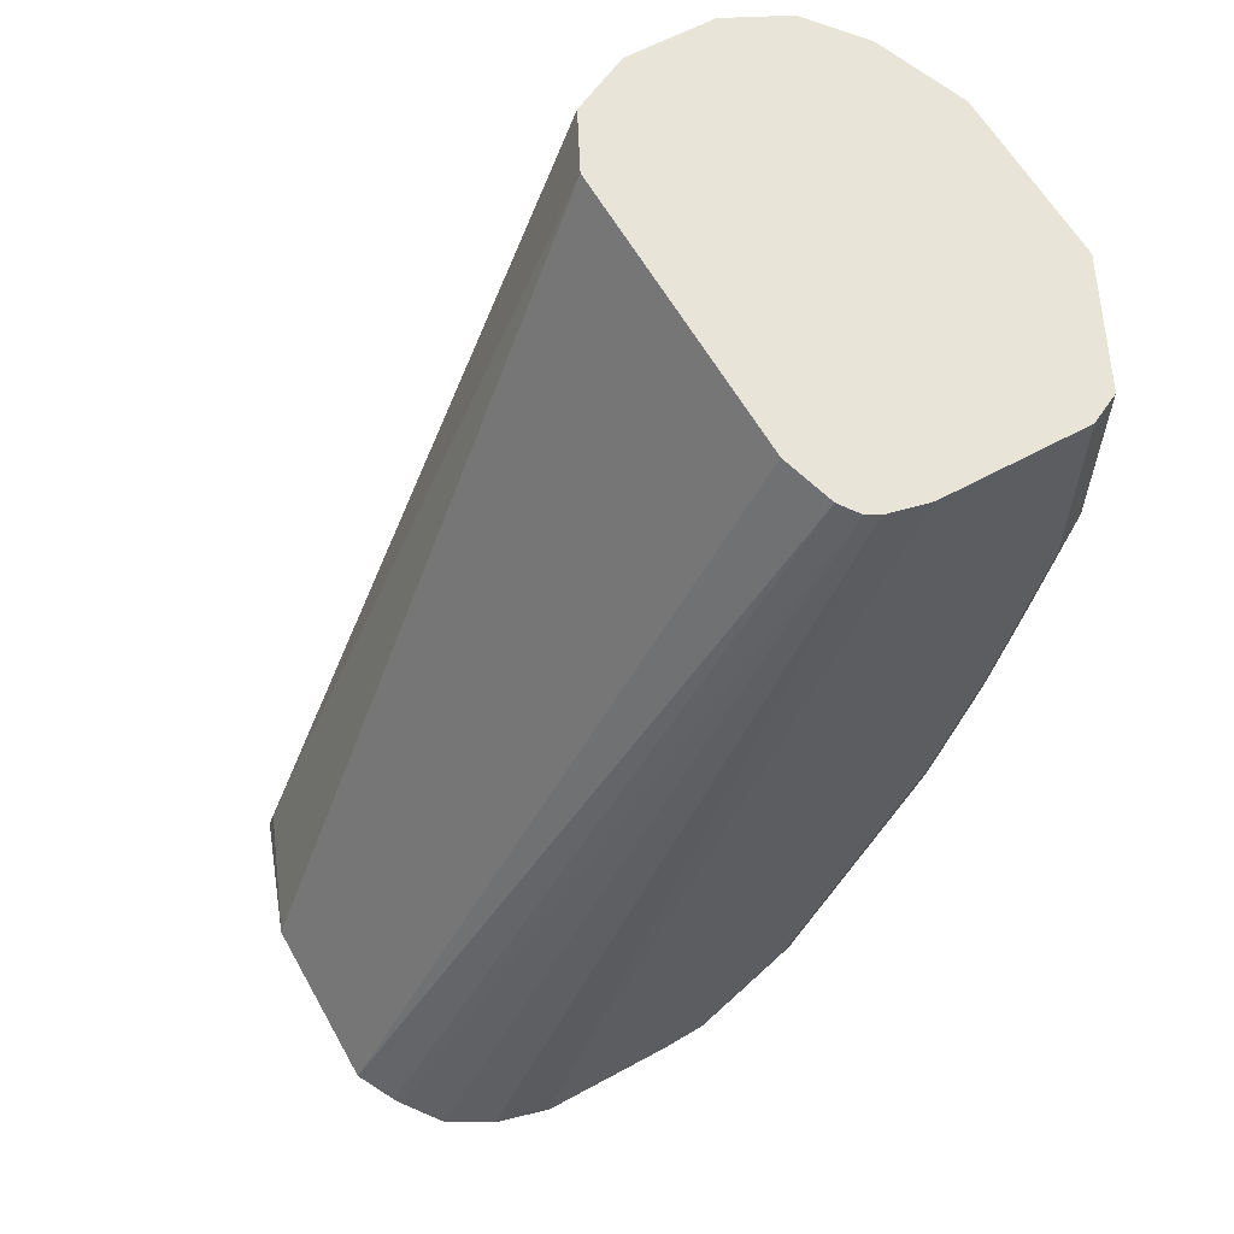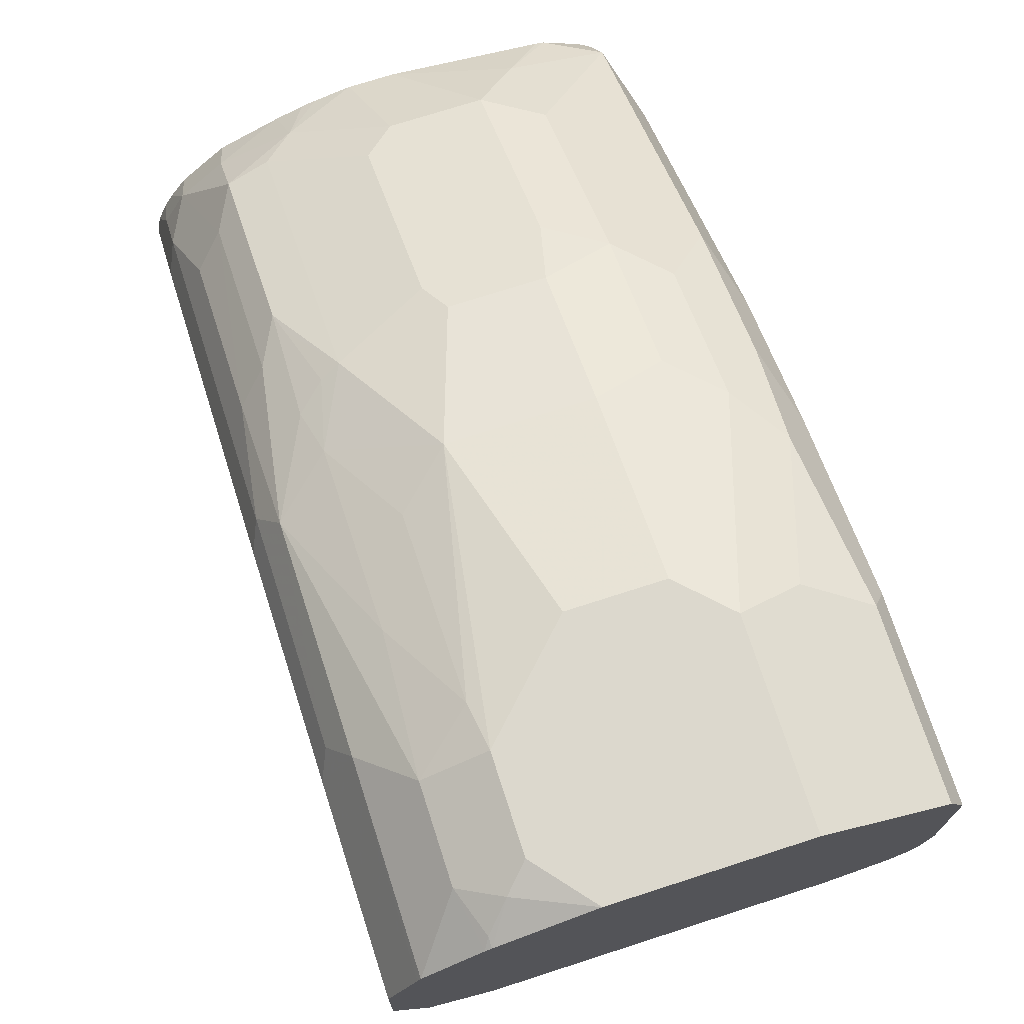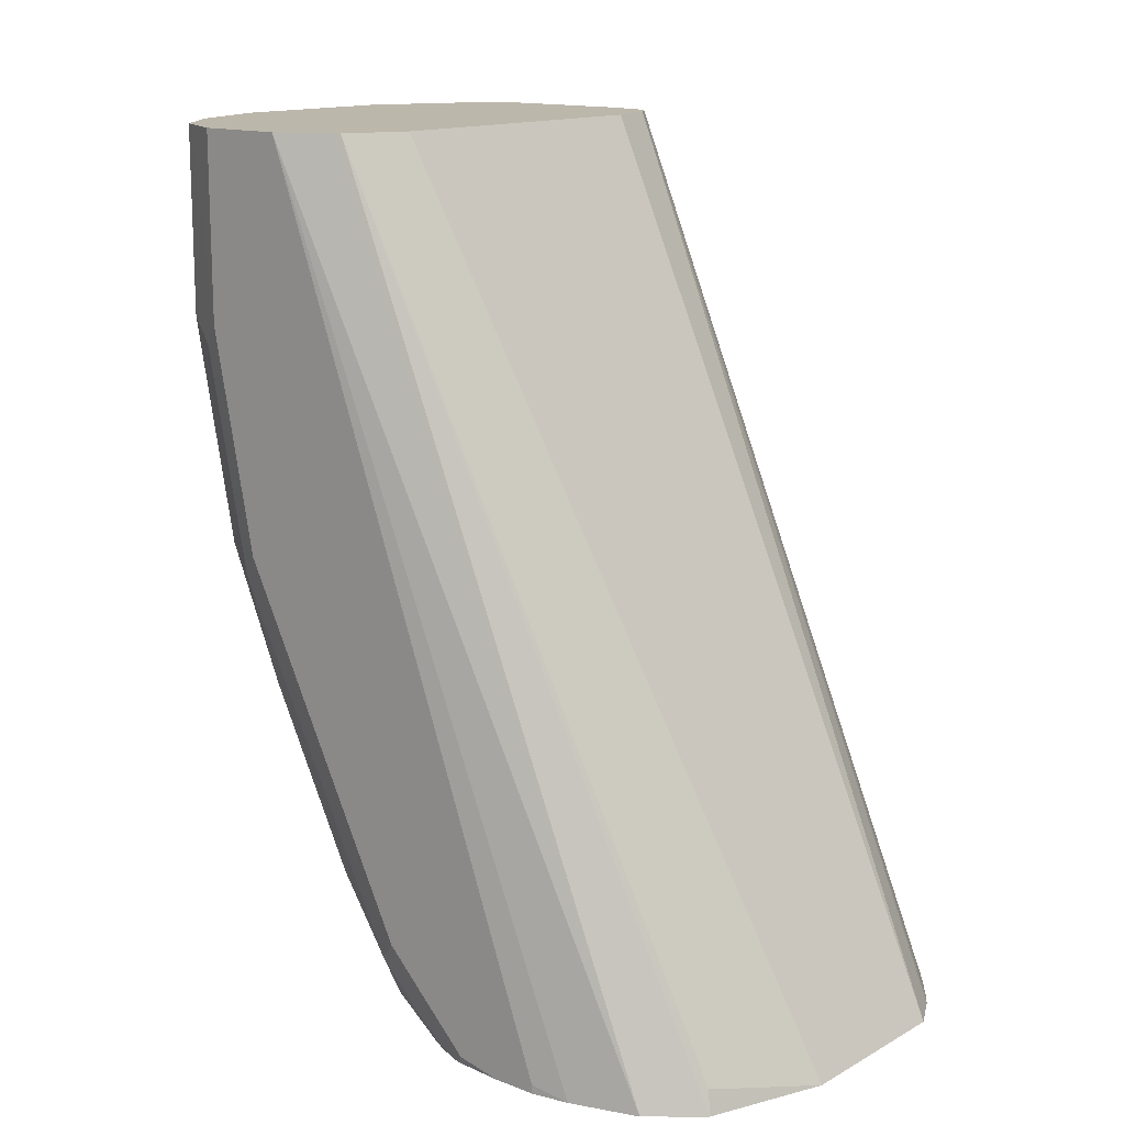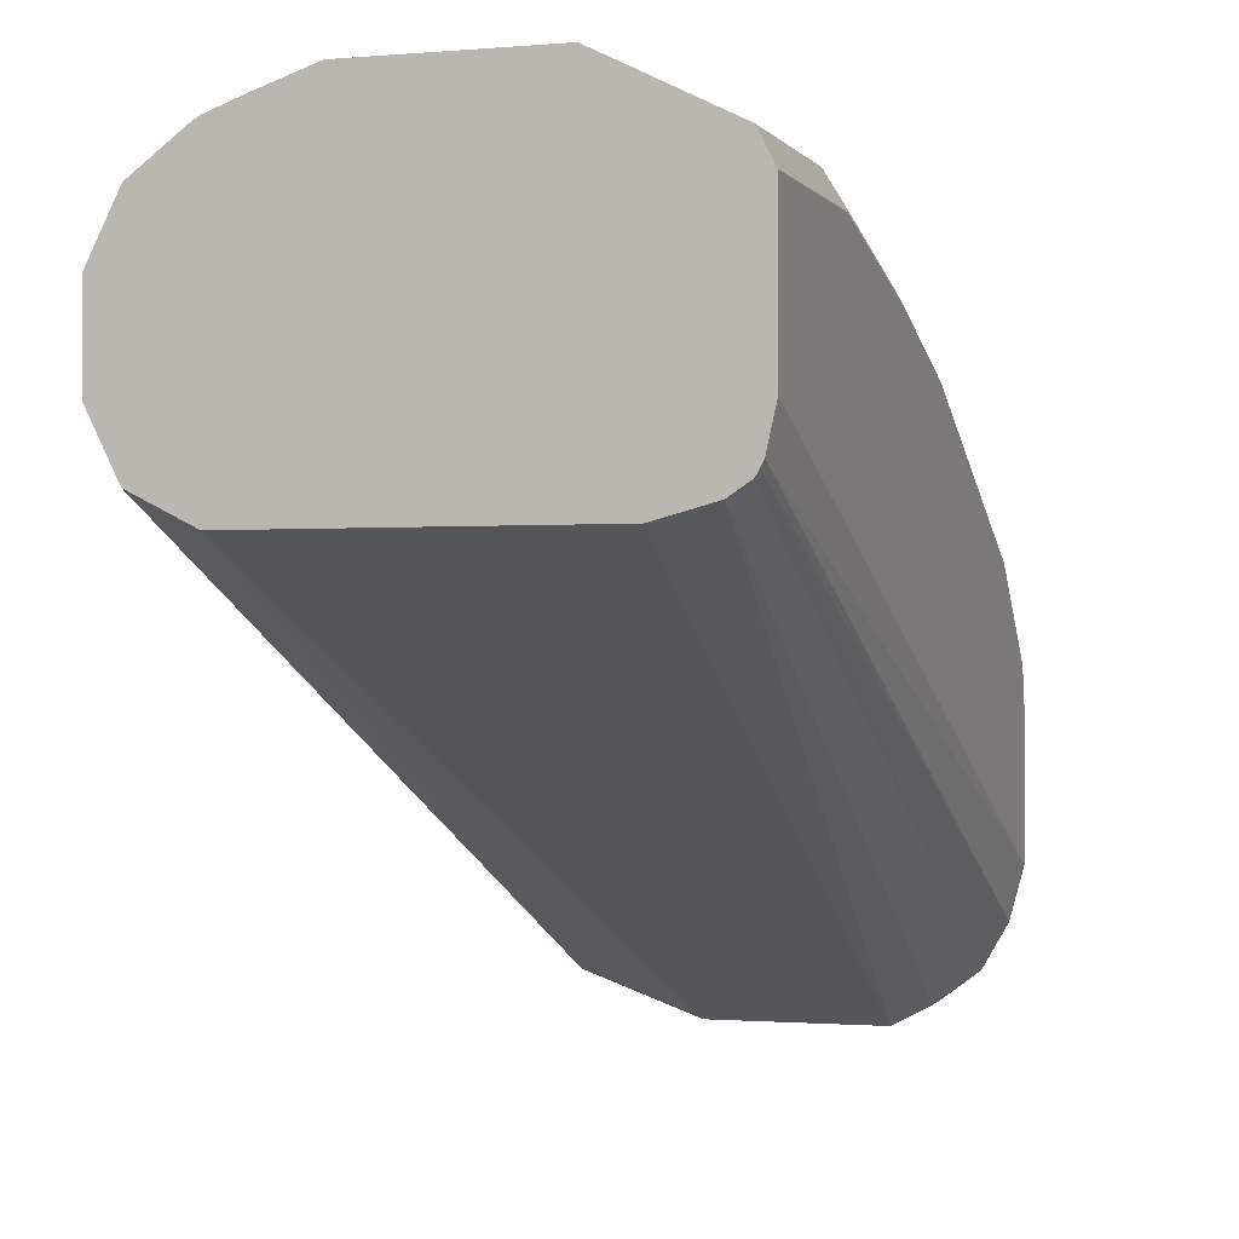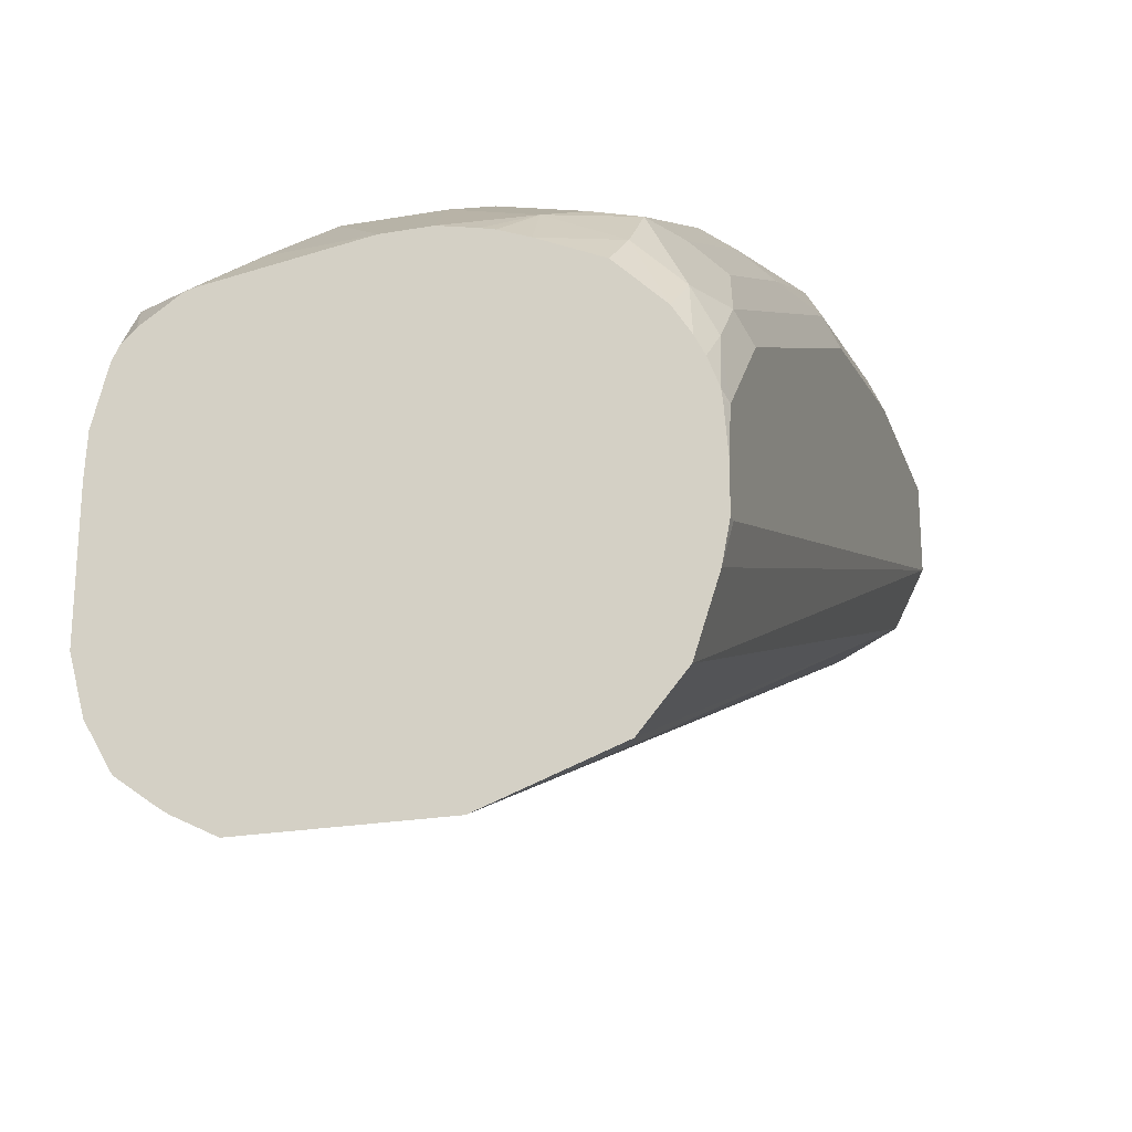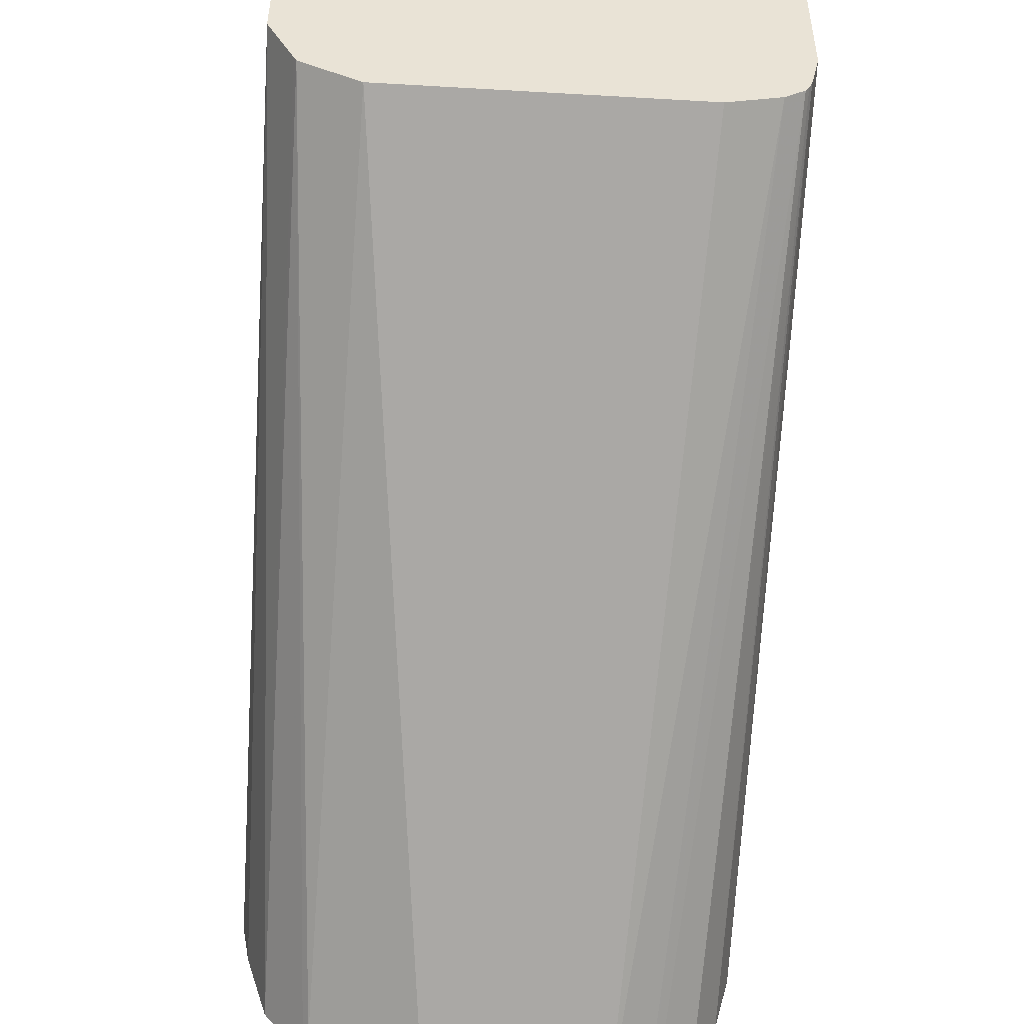
<metadata>
{"format":"obj","ext":"obj","renderer":"f3d","projection":"perspective","resolution":1024,"background":"white","views":[{"elev":60.2,"azim":-119.2,"up":"+Y"},{"elev":72.6,"azim":162.1,"up":"+Z"},{"elev":14.3,"azim":130.1,"up":"+Y"},{"elev":-1.0,"azim":-162.1,"up":"+Z"},{"elev":-23.1,"azim":16.5,"up":"+Z"},{"elev":-49.2,"azim":176.3,"up":"+Z"}]}
</metadata>
<code>
v -0.01759 -8.9e-06 0.8092
v 0.01758 -8.9e-06 0.8092
v -0.03517 0.01757 0.8092
v -0.03225 0.002899 0.8063
v -0.01759 -0.0704 0.7916
v 0.03518 -0.0704 0.7916
v 0.03518 0.01757 0.8092
v -0.03517 0.0916 0.8092
v -0.04913 0.0916 0.8022
v -0.07036 0.01757 0.7916
v -0.05864 0.01172 0.7975
v -0.07621 -0.04105 0.7799
v -0.05276 -0.0352 0.7916
v -0.04983 -0.04988 0.7887
v -0.03225 -0.06746 0.7887
v -0.04398 -0.07915 0.7828
v -0.04398 -0.1319 0.7652
v -0.01759 -0.1231 0.774
v 0.07255 -0.08794 0.7696
v 0.05496 -0.05278 0.7872
v 0.05496 0.01757 0.8048
v 0.05276 0.03515 0.8092
v 0.01758 -0.1231 0.774
v 0.05863 -0.1173 0.7681
v 0.03518 0.0916 0.8092
v -0.07765 0.0916 0.788
v -0.08209 0.02345 0.7857
v -0.07915 -0.07915 0.7652
v -0.0733 -0.05572 0.7769
v -0.06155 -0.06157 0.7828
v -0.08796 0.01757 0.774
v -0.02344 -0.1466 0.7623
v -0.06155 -0.1143 0.7652
v -0.07915 -0.1319 0.7476
v -0.07915 -0.2023 0.7125
v -0.07915 -0.2375 0.6949
v -0.06155 -0.2199 0.7125
v -0.04398 -0.2023 0.73
v -0.02344 -0.217 0.7271
v -0.01759 -0.1935 0.7388
v 0.0938 -0.0704 0.7623
v 0.07255 -0.01762 0.7872
v 0.06596 -0.1143 0.7652
v 0.07623 -0.1055 0.7623
v 0.07623 0.03515 0.7975
v 0.06157 0.07914 0.8048
v 0.05276 0.07035 0.8092
v 0.01758 -0.1935 0.7388
v 0.02344 -0.17 0.7506
v 0.02344 -0.1348 0.7681
v 0.05863 -0.1525 0.7506
v 0.07475 -0.1495 0.7476
v 0.07255 -0.1407 0.752
v 0.07036 0.0916 0.7968
v -0.08209 0.0916 0.7857
v -0.08796 -0.05278 0.7564
v -0.08796 -0.1055 0.7388
v -0.08796 0.0916 0.774
v -0.08796 -0.2463 0.6509
v -0.08724 -0.2498 0.6502
v -0.08176 -0.2498 0.672
v -0.07915 -0.2498 0.6773
v -0.07392 -0.2498 0.6825
v -0.06322 -0.2498 0.6896
v -0.05909 -0.2498 0.6924
v -0.04104 -0.2345 0.7095
v -0.0381 -0.214 0.7242
v -0.08796 -0.1759 0.7036
v -0.08796 -0.2111 0.686
v -0.08502 -0.2257 0.6831
v -0.08796 -0.2287 0.6685
v 0.001787 -0.2498 0.7019
v 0.01171 -0.217 0.7271
v 0.1011 -0.07915 0.7476
v 0.1011 0.008781 0.7652
v 0.0938 0.01757 0.7799
v 0.08356 -0.1319 0.7476
v 0.09454 -0.1231 0.7388
v 0.07623 0.07035 0.7975
v 0.07036 0.08793 0.7982
v 0.02344 -0.2052 0.733
v 0.05863 -0.2228 0.7154
v 0.07475 -0.2199 0.7125
v 0.07278 0.0916 0.7956
v -0.08796 0.0916 0.7176
v -0.08796 -0.2498 0.6333
v -0.05633 -0.2498 0.6931
v 0.01937 -0.2498 0.7019
v 0.04691 -0.2345 0.7095
v 0.1055 -0.0704 0.7388
v 0.1011 -0.1495 0.7125
v 0.1055 0.01757 0.7564
v 0.09504 0.0916 0.7775
v 0.0938 0.0916 0.7799
v 0.08356 -0.2023 0.7125
v 0.09454 -0.1935 0.7036
v 0.1011 -0.1847 0.6949
v 0.07475 -0.2375 0.6949
v 0.09235 -0.2375 0.6773
v -0.08445 0.0916 0.7019
v -0.08796 -0.2463 0.5805
v -0.08796 -0.2498 0.5805
v 0.03314 -0.2498 0.6988
v 0.03827 -0.2498 0.6975
v 0.0492 -0.2498 0.6931
v 0.1055 -0.2111 0.6685
v 0.1055 0.0916 0.7564
v 0.1011 -0.2199 0.6773
v 0.07214 -0.2498 0.6825
v 0.08973 -0.2498 0.6649
v 0.1011 -0.2375 0.6597
v 0.09627 -0.2498 0.6545
v 0.09983 -0.2498 0.6473
v -0.08324 0.0916 0.6995
v -0.08224 -0.2498 0.5594
v 0.1055 -0.2287 0.6509
v 0.1055 0.0916 0.7212
v 0.1037 -0.2498 0.6369
v 0.1055 -0.2463 0.6333
v -0.08173 0.0916 0.6969
v -0.07214 -0.2498 0.5418
v 0.09492 0.0916 0.7
v 0.1055 -0.2463 0.5981
v 0.1027 -0.2498 0.5833
v 0.09413 -0.2498 0.5568
v 0.1042 -0.2498 0.6333
v 0.1055 -0.2498 0.6157
v -0.074 0.0916 0.6917
v -0.05432 -0.2498 0.5287
v -0.05788 -0.2498 0.5311
v 0.0938 0.0916 0.6978
v 0.1055 -0.2498 0.5981
v 0.0781 -0.2498 0.5376
v -0.05276 0.0916 0.686
v -0.03875 -0.2498 0.5206
v 0.09159 0.0916 0.6967
v 0.07623 -0.2404 0.5395
v 0.0316 -0.2498 0.5206
v 0.07036 0.0916 0.686
f 60 103 88
f 60 104 103
f 60 105 104
f 60 109 105
f 60 110 109
f 60 124 132
f 60 113 112
f 60 118 113
f 60 126 118
f 60 127 126
f 60 132 127
f 60 125 124
f 60 112 110
f 60 88 72
f 66 87 72
f 60 87 65
f 75 90 92
f 75 92 76
f 60 133 125
f 74 91 90
f 74 78 91
f 74 90 75
f 60 72 87
f 73 89 81
f 69 71 70
f 65 87 66
f 60 62 61
f 60 63 62
f 60 64 63
f 60 65 64
f 73 88 89
f 60 138 133
f 46 80 54
f 60 129 135
f 39 48 40
f 76 92 93
f 39 67 66
f 41 74 75
f 41 75 76
f 41 76 45
f 41 45 42
f 41 44 77
f 41 77 78
f 41 78 74
f 43 53 44
f 44 53 52
f 44 52 77
f 45 76 94
f 45 94 79
f 45 79 46
f 46 79 80
f 60 130 129
f 60 121 130
f 60 115 121
f 60 102 115
f 60 86 102
f 59 86 60
f 60 135 138
f 54 80 84
f 52 83 95
f 51 83 52
f 51 82 83
f 51 81 82
f 49 81 51
f 48 81 49
f 52 95 77
f 76 93 94
f 98 110 99
f 78 95 96
f 99 113 111
f 100 114 115
f 100 115 101
f 101 115 102
f 106 108 111
f 106 111 116
f 111 113 118
f 111 118 119
f 111 119 116
f 114 120 121
f 114 121 115
f 117 123 124
f 117 124 125
f 117 125 122
f 118 126 119
f 119 126 127
f 120 128 129
f 137 138 139
f 136 137 139
f 134 138 135
f 134 139 138
f 133 138 137
f 131 137 136
f 99 112 113
f 131 133 137
f 128 134 135
f 125 133 131
f 123 132 124
f 122 125 131
f 120 130 121
f 120 129 130
f 128 135 129
f 77 95 78
f 99 110 112
f 39 81 48
f 78 96 97
f 78 97 91
f 79 94 84
f 79 84 80
f 81 89 82
f 82 89 83
f 83 89 98
f 83 98 99
f 83 99 95
f 85 100 101
f 88 103 89
f 89 103 104
f 89 104 105
f 89 105 98
f 90 91 97
f 90 97 106
f 90 106 116
f 98 109 110
f 98 105 109
f 97 108 106
f 96 108 97
f 96 99 108
f 95 99 96
f 99 111 108
f 92 107 93
f 90 117 107
f 90 123 117
f 90 132 123
f 90 127 132
f 90 119 127
f 90 116 119
f 90 107 92
f 39 73 81
f 36 69 70
f 39 72 88
f 8 93 107
f 8 107 117
f 8 117 122
f 39 88 73
f 8 131 136
f 8 136 139
f 8 139 134
f 8 134 128
f 8 128 120
f 8 120 114
f 8 114 100
f 8 100 85
f 8 85 58
f 8 58 55
f 8 94 93
f 8 55 26
f 9 26 10
f 10 26 27
f 10 27 12
f 10 12 11
f 12 28 29
f 12 29 30
f 12 30 13
f 12 27 31
f 12 31 28
f 13 30 14
f 14 30 16
f 14 16 15
f 16 30 17
f 17 32 18
f 8 26 9
f 8 84 94
f 8 54 84
f 8 25 54
f 1 2 7
f 1 7 22
f 1 22 47
f 1 47 25
f 1 25 8
f 1 8 3
f 1 3 4
f 1 4 5
f 1 5 6
f 1 6 2
f 2 6 7
f 3 8 9
f 3 9 10
f 3 10 11
f 3 11 12
f 3 12 13
f 3 13 4
f 6 24 19
f 6 23 24
f 6 22 7
f 6 21 22
f 6 20 21
f 6 19 20
f 17 30 33
f 5 23 6
f 5 17 18
f 5 16 17
f 5 15 16
f 5 14 15
f 5 13 14
f 4 13 5
f 5 18 23
f 17 33 34
f 8 122 131
f 17 35 36
f 29 33 30
f 31 58 85
f 31 85 101
f 31 101 102
f 31 102 86
f 31 86 59
f 31 59 71
f 31 71 69
f 31 69 68
f 31 68 57
f 31 57 56
f 32 39 40
f 34 57 35
f 35 57 68
f 29 34 33
f 35 68 36
f 36 60 61
f 36 61 62
f 36 62 63
f 36 63 64
f 36 64 65
f 36 65 66
f 36 66 67
f 36 67 38
f 36 38 37
f 17 34 35
f 36 70 71
f 36 71 59
f 38 67 39
f 39 66 72
f 36 59 60
f 28 34 29
f 36 68 69
f 28 56 57
f 28 57 34
f 17 36 37
f 17 37 38
f 17 39 32
f 18 32 40
f 18 40 48
f 18 48 23
f 19 41 42
f 19 42 20
f 19 24 43
f 19 43 44
f 19 44 41
f 20 42 21
f 21 45 22
f 21 42 45
f 17 38 39
f 22 46 47
f 22 45 46
f 27 58 31
f 26 55 27
f 25 46 54
f 25 47 46
f 24 53 43
f 27 55 58
f 24 51 52
f 23 48 49
f 24 52 53
f 23 49 50
f 28 31 56
f 23 50 24
f 24 50 49
f 24 49 51

</code>
